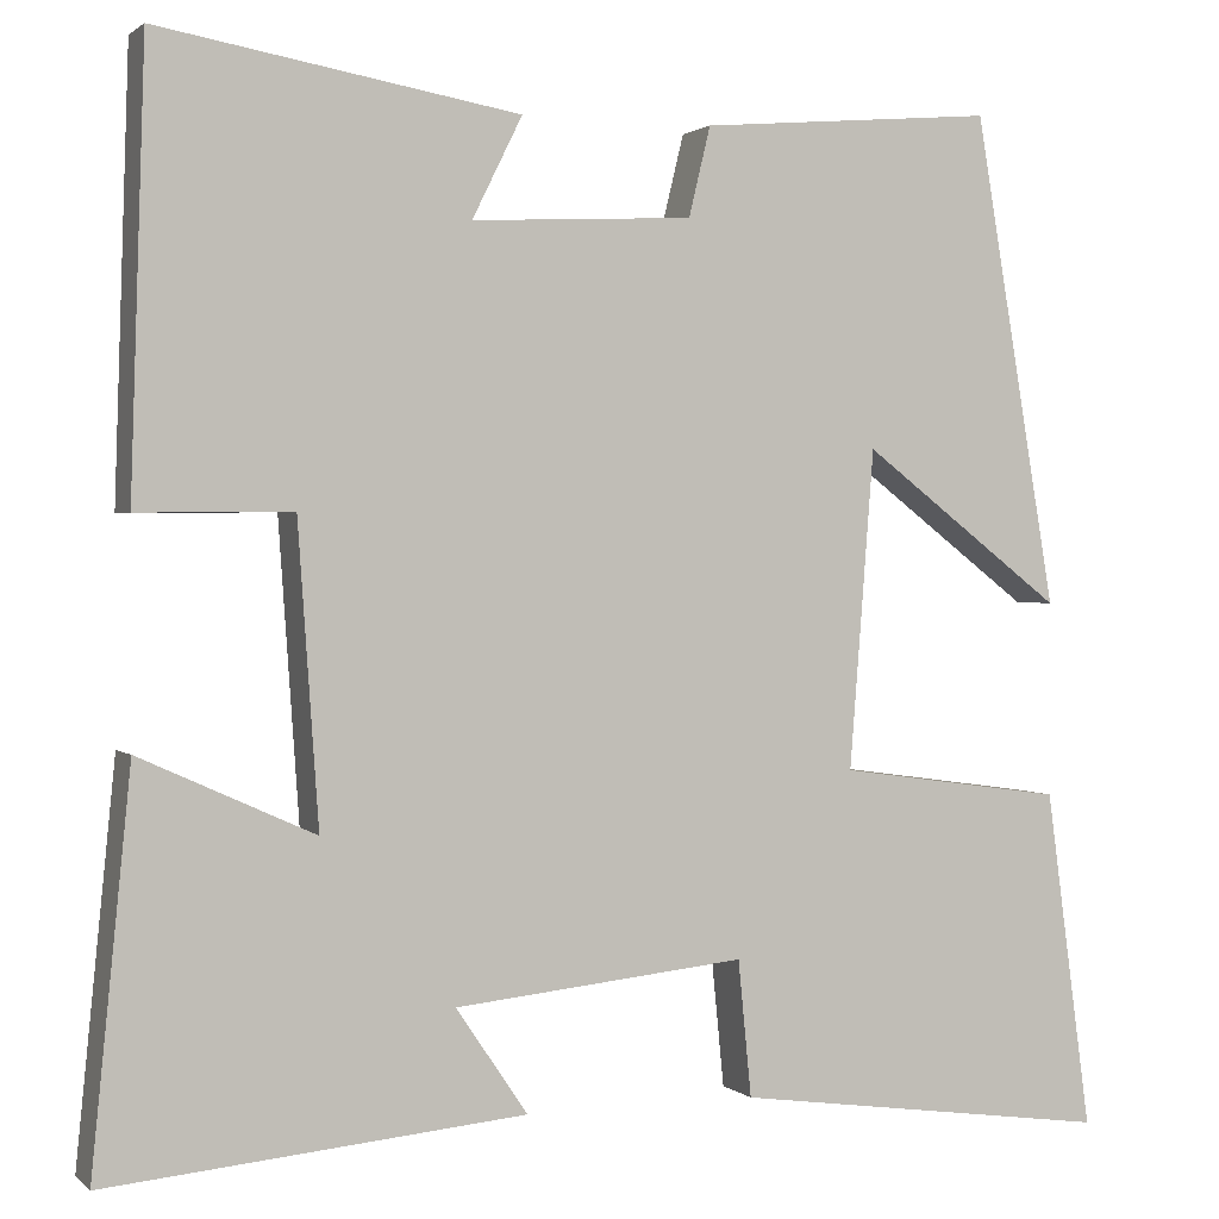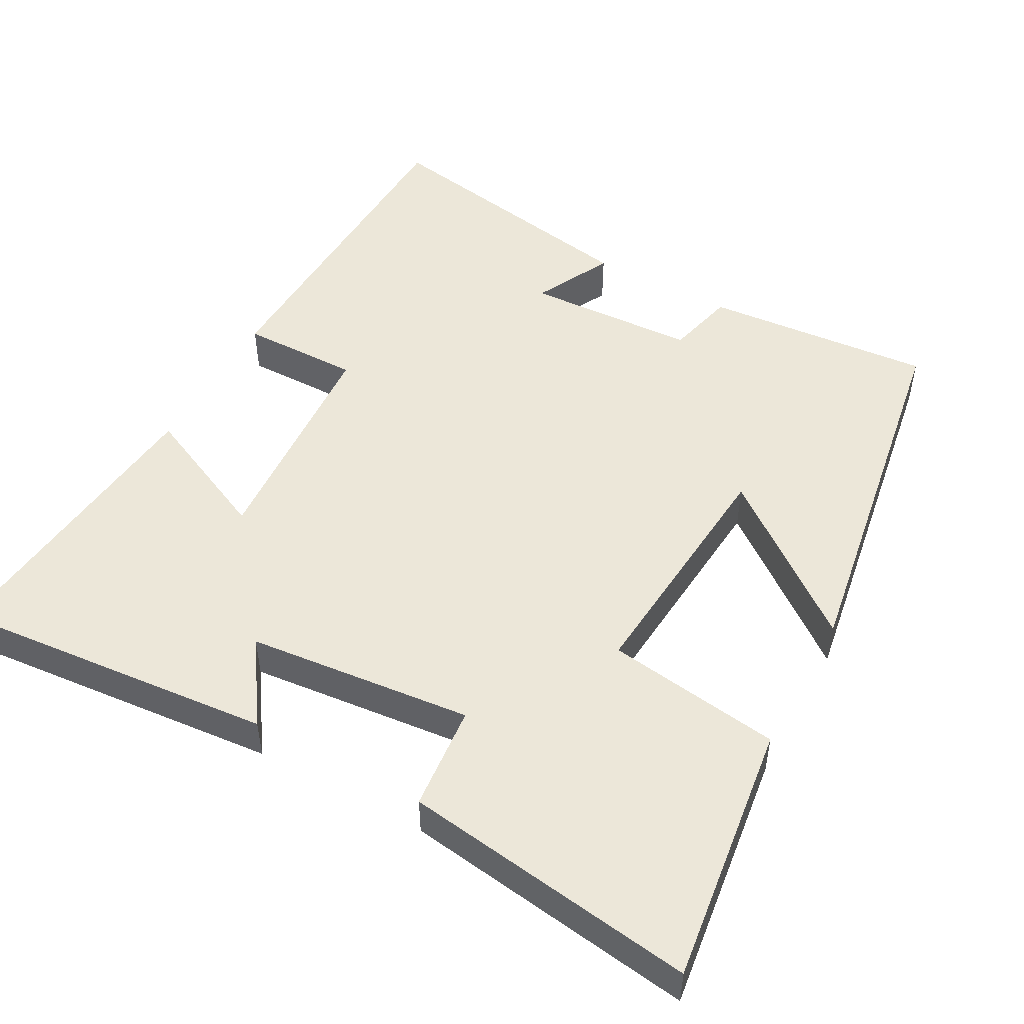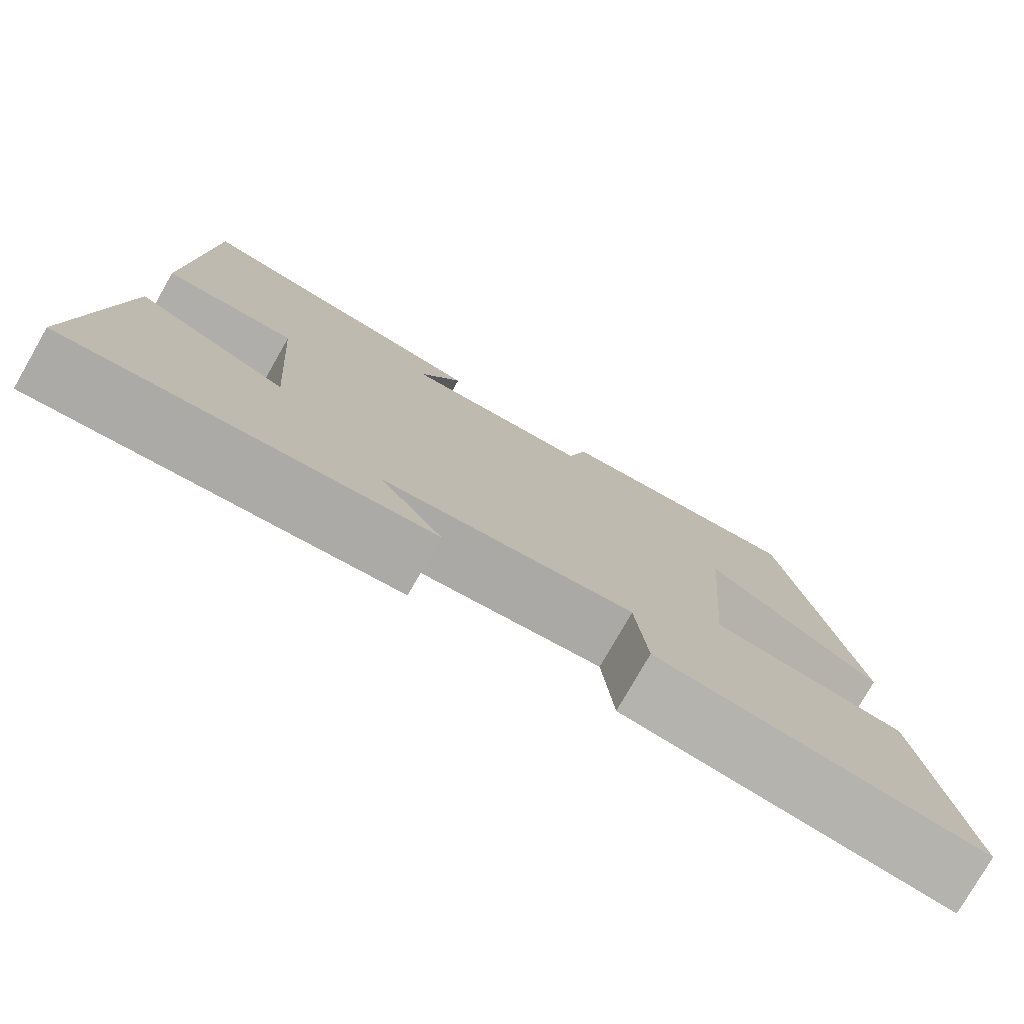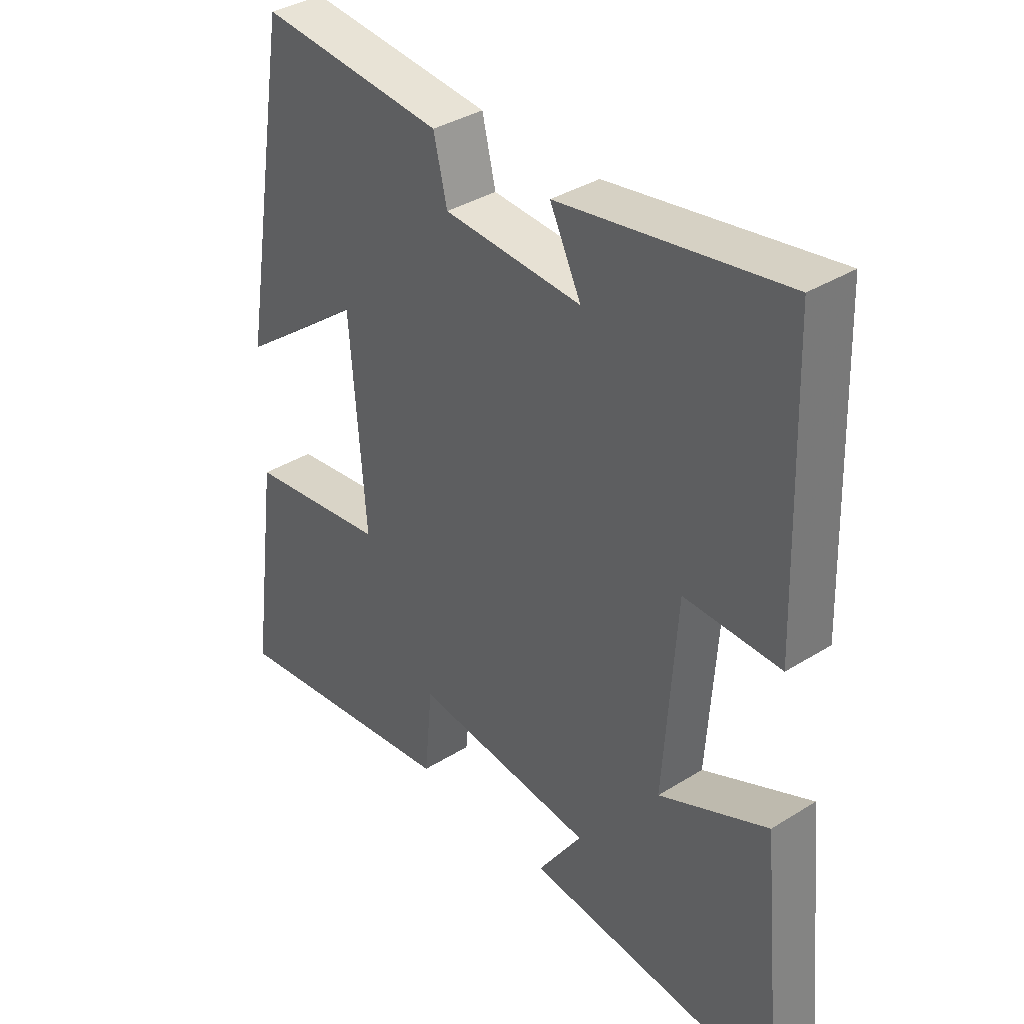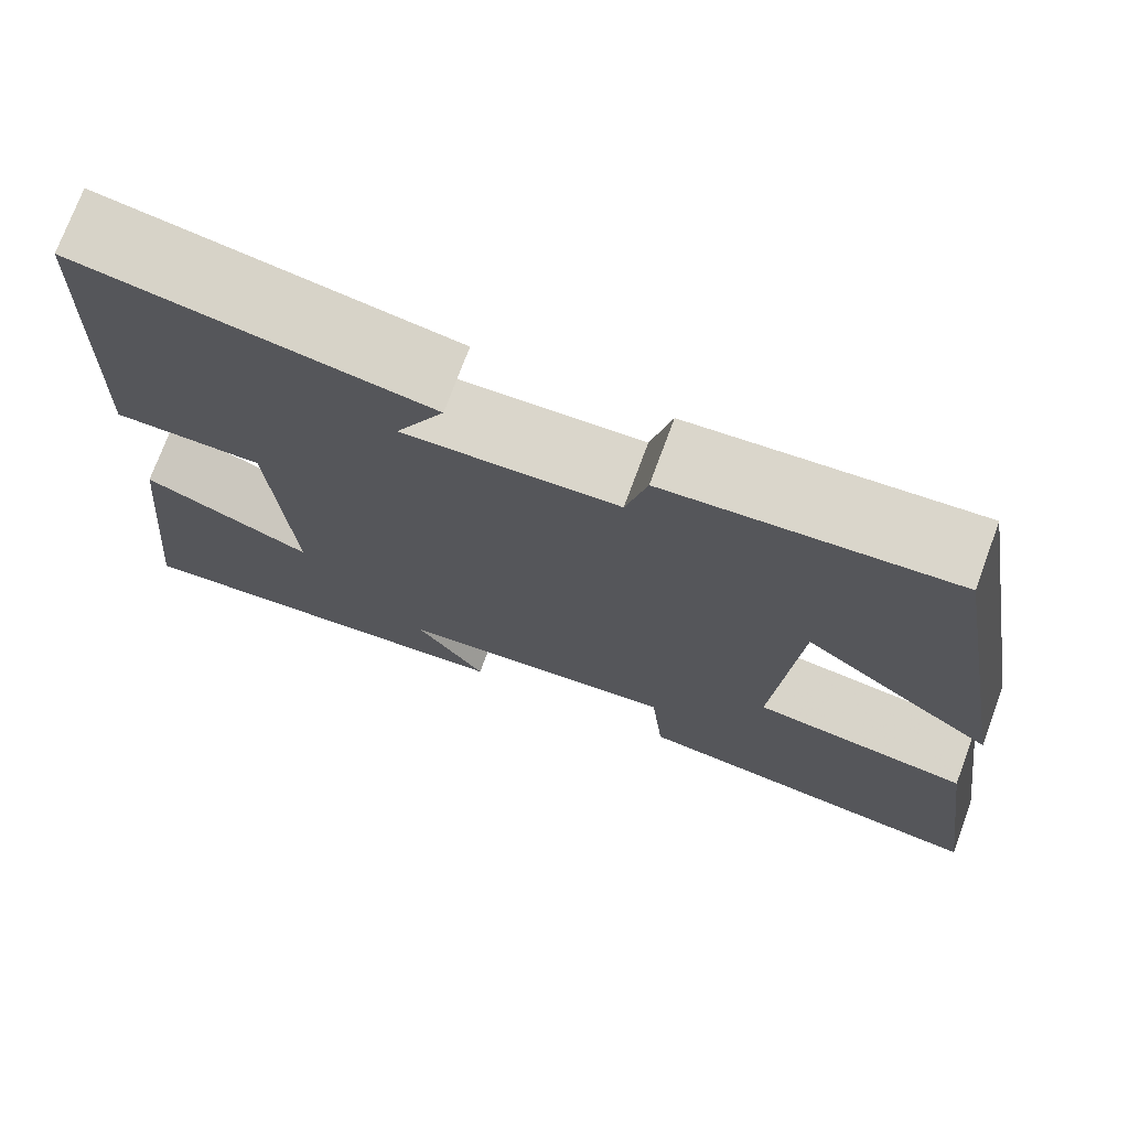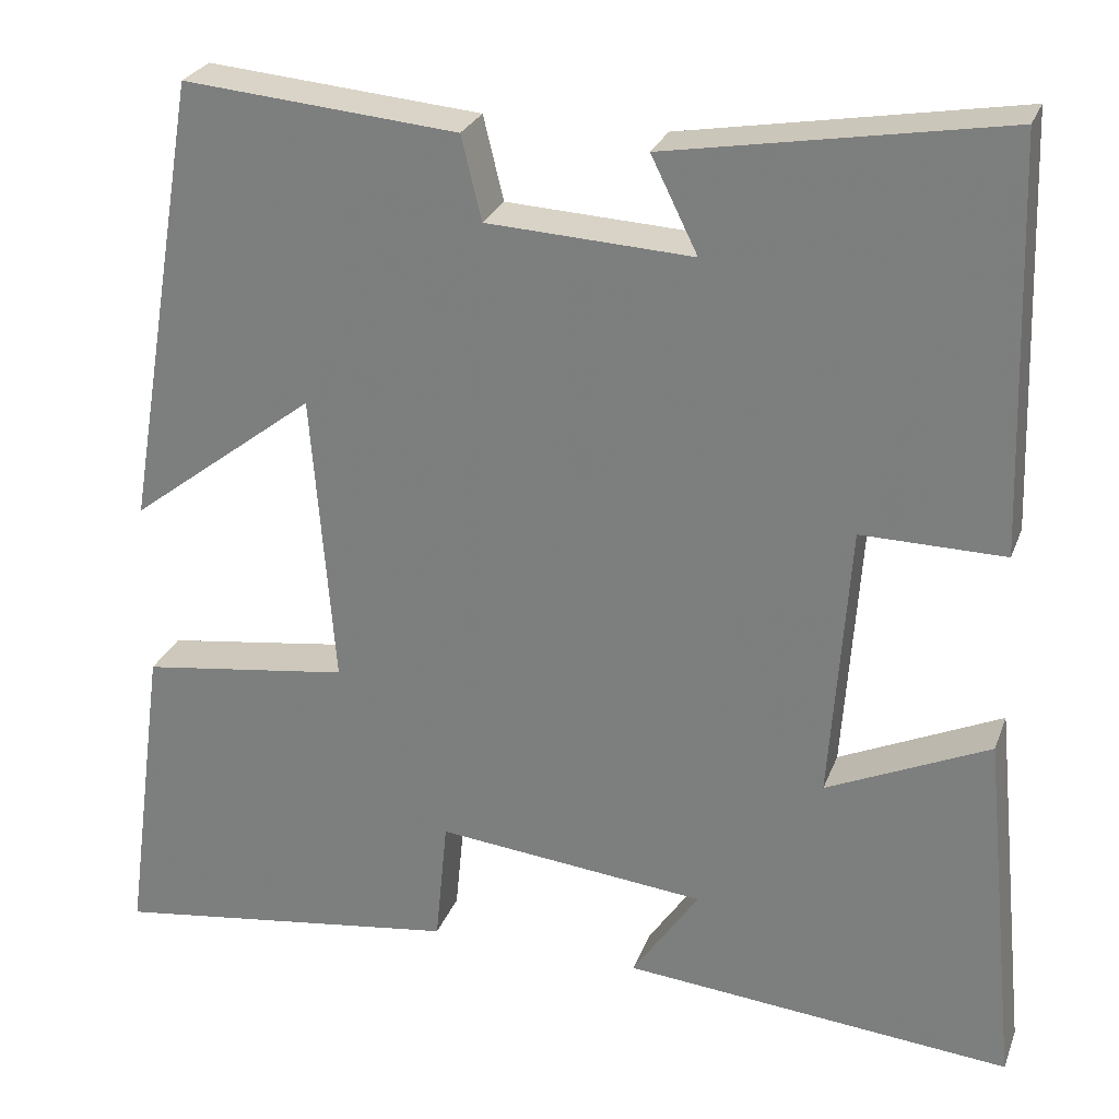
<metadata>
{"format":"obj","ext":"obj","renderer":"f3d","projection":"perspective","resolution":1024,"background":"white","views":[{"elev":1.2,"azim":158.2,"up":"+Z"},{"elev":49.9,"azim":-151.1,"up":"+Y"},{"elev":-78.0,"azim":150.2,"up":"+Z"},{"elev":36.7,"azim":51.0,"up":"+Z"},{"elev":73.9,"azim":-159.7,"up":"+Z"},{"elev":26.6,"azim":17.9,"up":"+Z"}]}
</metadata>
<code>
v 0.541 0.07 -0.541
v 0.099 0.07 -0.5
v 0.175 0.07 -0.388
v -0.133 0.07 -0.356
v -0.147 0.07 -0.5
v -0.548 0.07 -0.555
v -0.5 0.07 -0.197
v -0.261 0.07 -0.164
v -0.287 0.07 0.172
v -0.5 0.07 0.009
v -0.413 0.07 0.527
v -0.1 0.07 0.5
v -0.077 0.07 0.405
v 0.157 0.07 0.393
v 0.104 0.07 0.5
v 0.485 0.07 0.566
v 0.5 0.07 0.102
v 0.337 0.07 0.104
v 0.315 0.07 -0.212
v 0.5 0.07 -0.128
v 0.541 0 -0.541
v 0.099 0 -0.5
v 0.175 0 -0.388
v -0.133 0 -0.356
v -0.147 0 -0.5
v -0.548 0 -0.555
v -0.5 0 -0.197
v -0.261 0 -0.164
v -0.287 0 0.172
v -0.5 0 0.009
v -0.413 0 0.527
v -0.1 0 0.5
v -0.077 0 0.405
v 0.157 0 0.393
v 0.104 0 0.5
v 0.485 0 0.566
v 0.5 0 0.102
v 0.337 0 0.104
v 0.315 0 -0.212
v 0.5 0 -0.128
f 1 2 3
f 20 1 3
f 19 20 3
f 18 19 3 4
f 16 17 18
f 15 16 18
f 14 15 18
f 13 14 18 4
f 11 12 13
f 10 11 13
f 9 10 13
f 13 4 5
f 9 13 5
f 8 9 5
f 5 6 7 8
f 23 22 21
f 23 21 40
f 23 40 39
f 24 23 39 38
f 38 37 36
f 38 36 35
f 38 35 34
f 24 38 34 33
f 33 32 31
f 33 31 30
f 33 30 29
f 25 24 33
f 25 33 29
f 25 29 28
f 28 27 26 25
f 1 21 22 2
f 2 22 23 3
f 3 23 24 4
f 4 24 25 5
f 5 25 26 6
f 6 26 27 7
f 7 27 28 8
f 8 28 29 9
f 9 29 30 10
f 10 30 31 11
f 11 31 32 12
f 12 32 33 13
f 13 33 34 14
f 14 34 35 15
f 15 35 36 16
f 16 36 37 17
f 17 37 38 18
f 18 38 39 19
f 19 39 40 20
f 20 40 21 1

</code>
